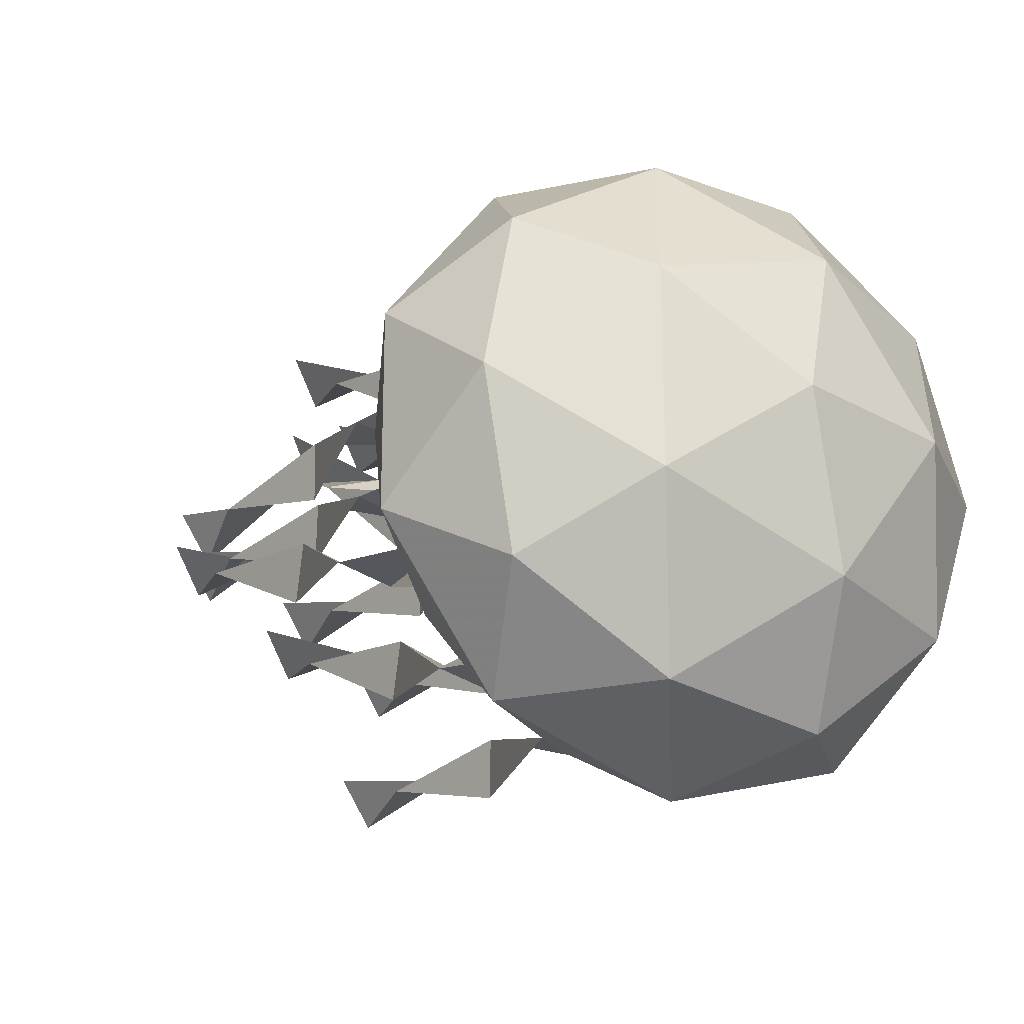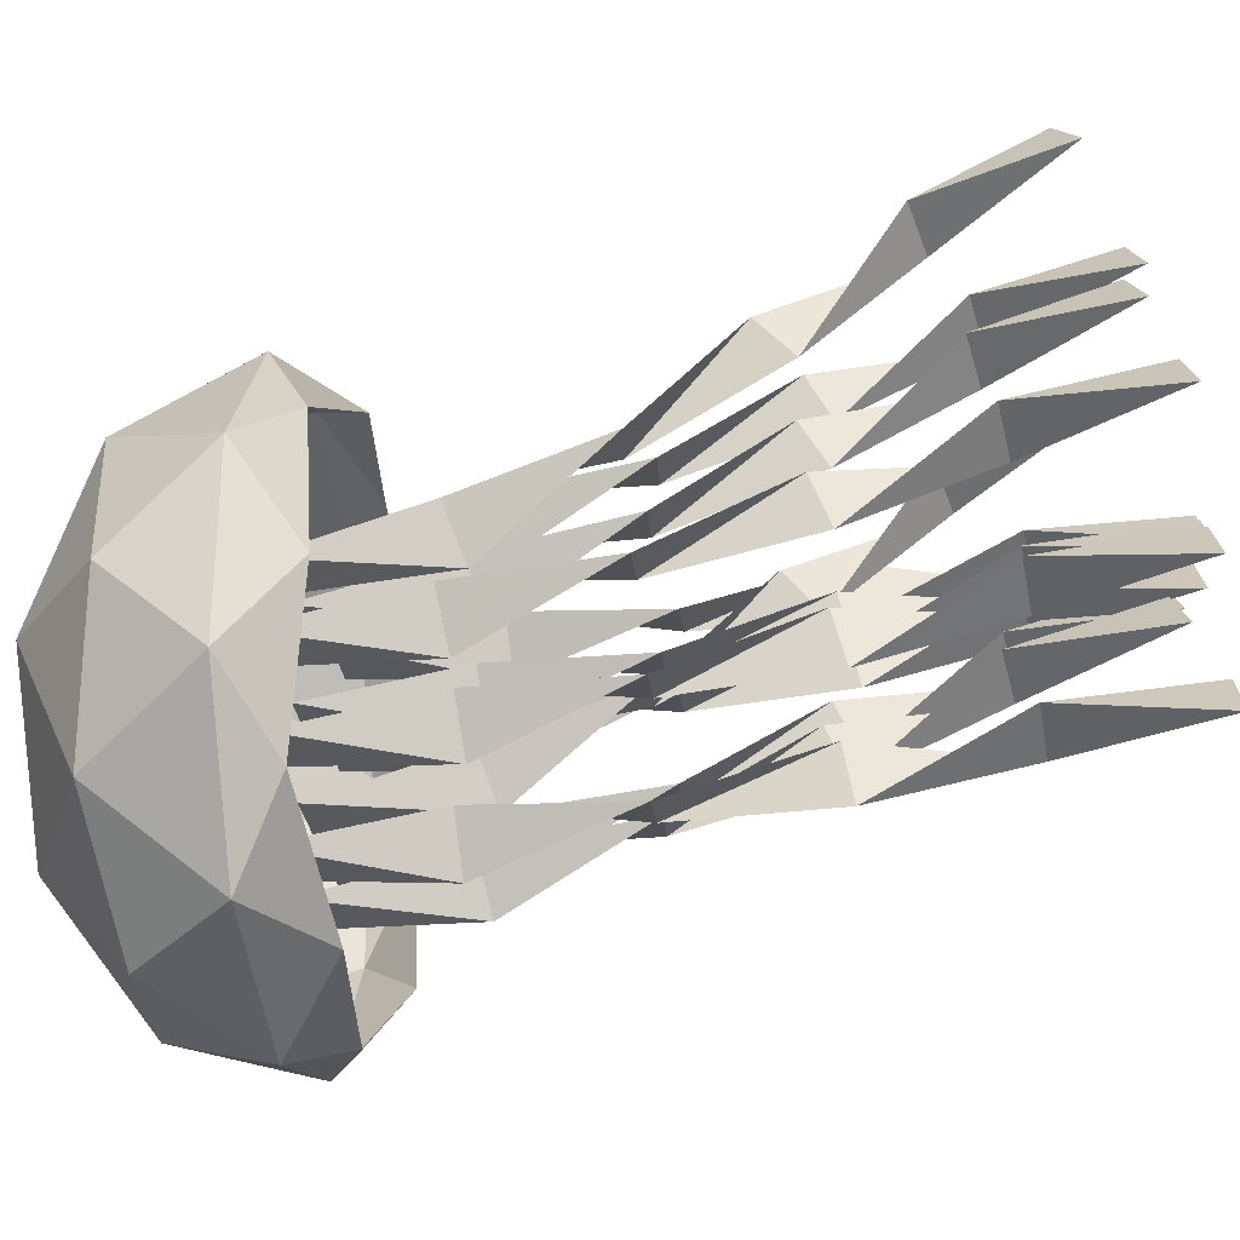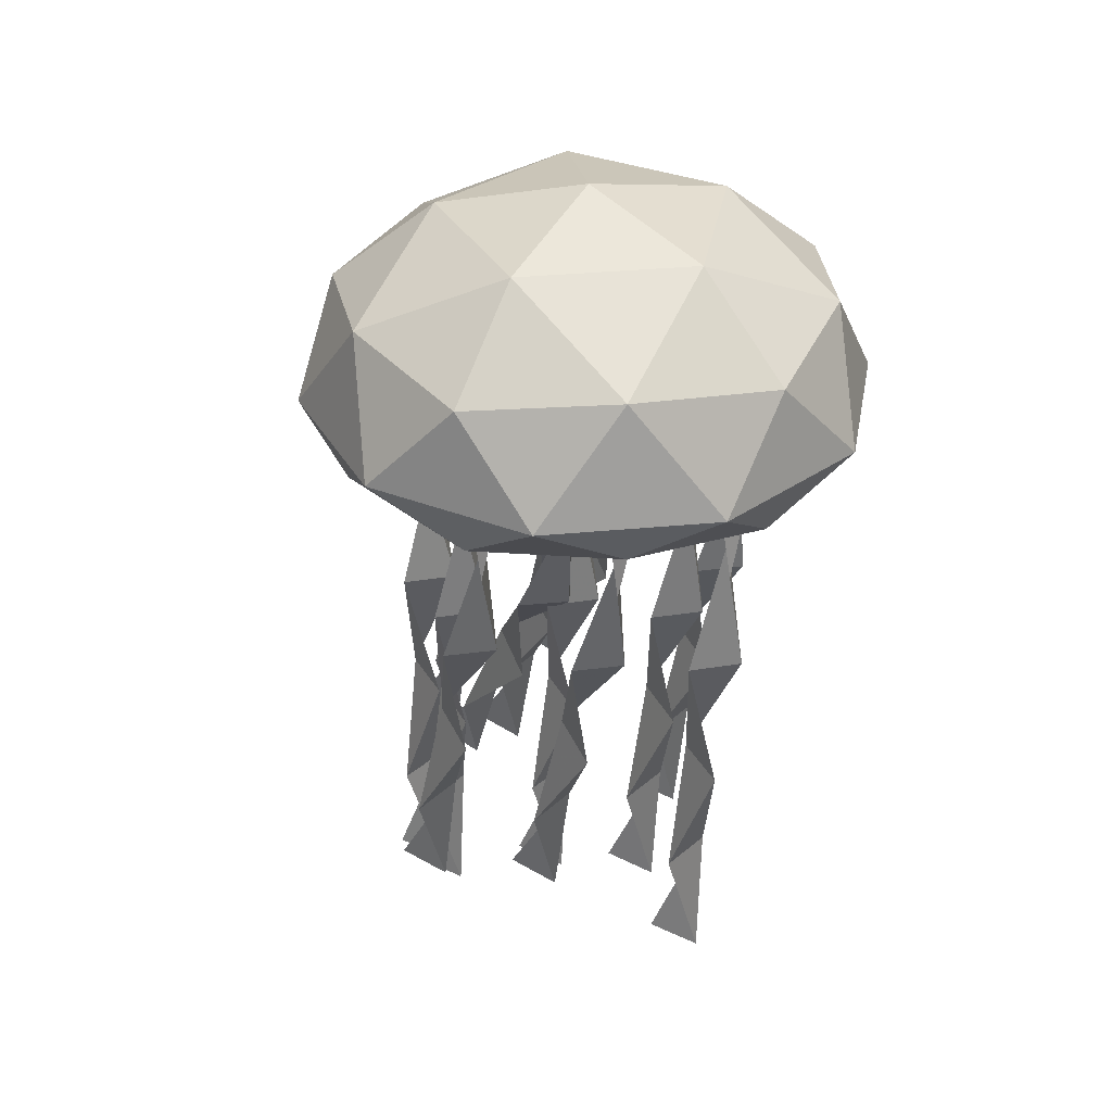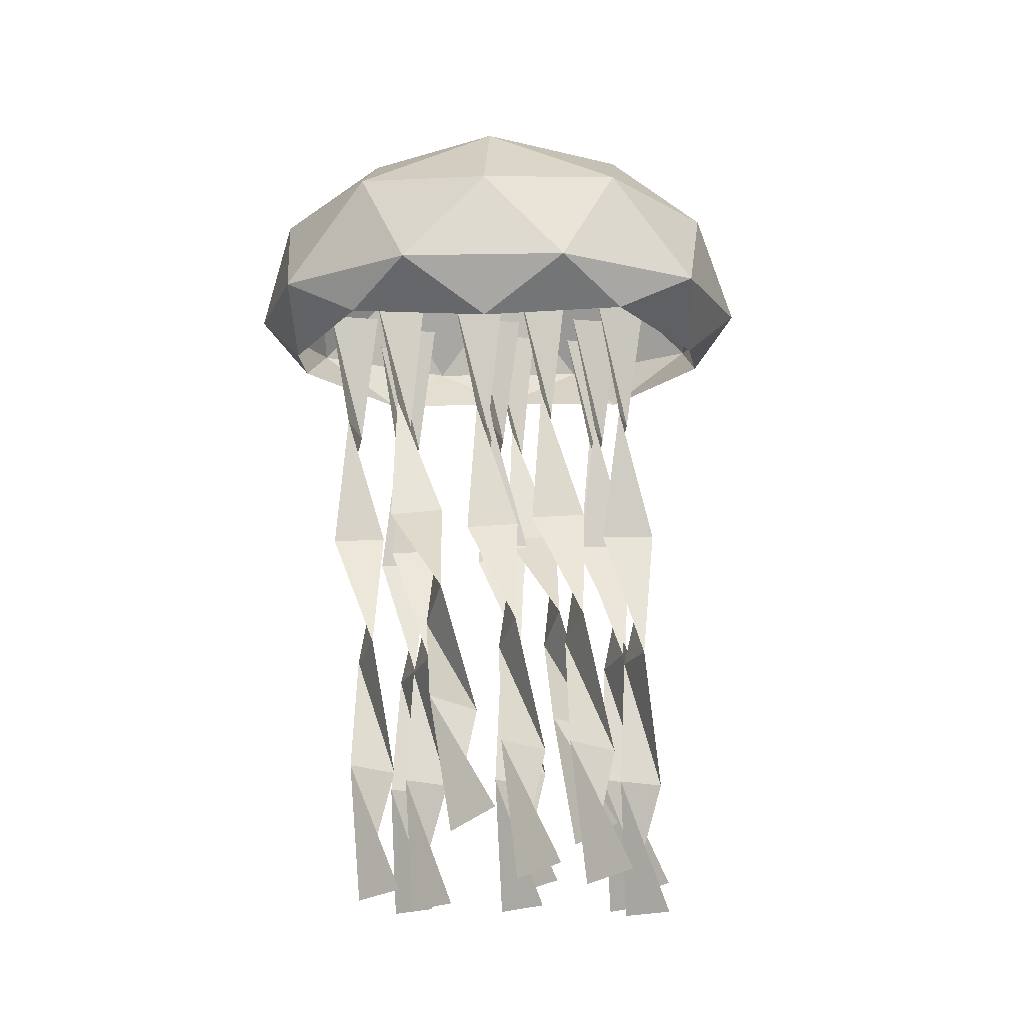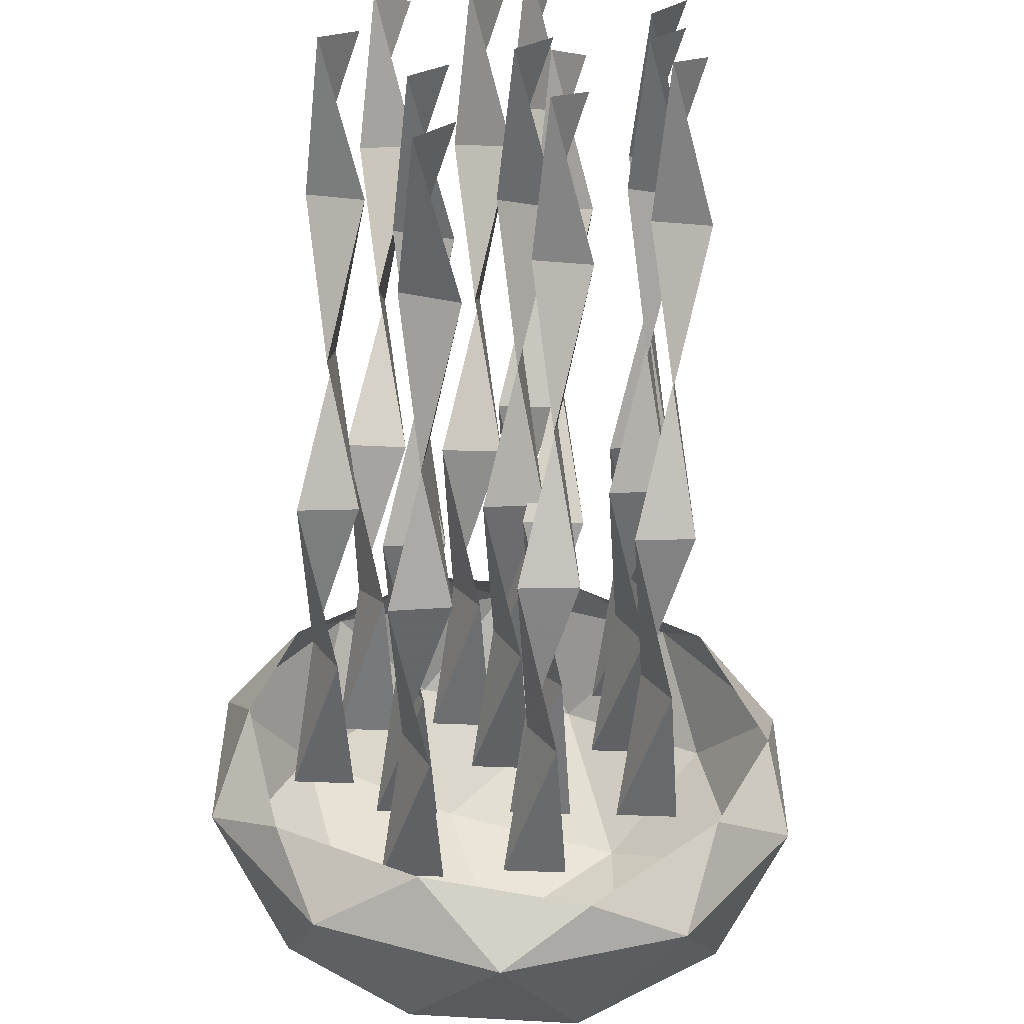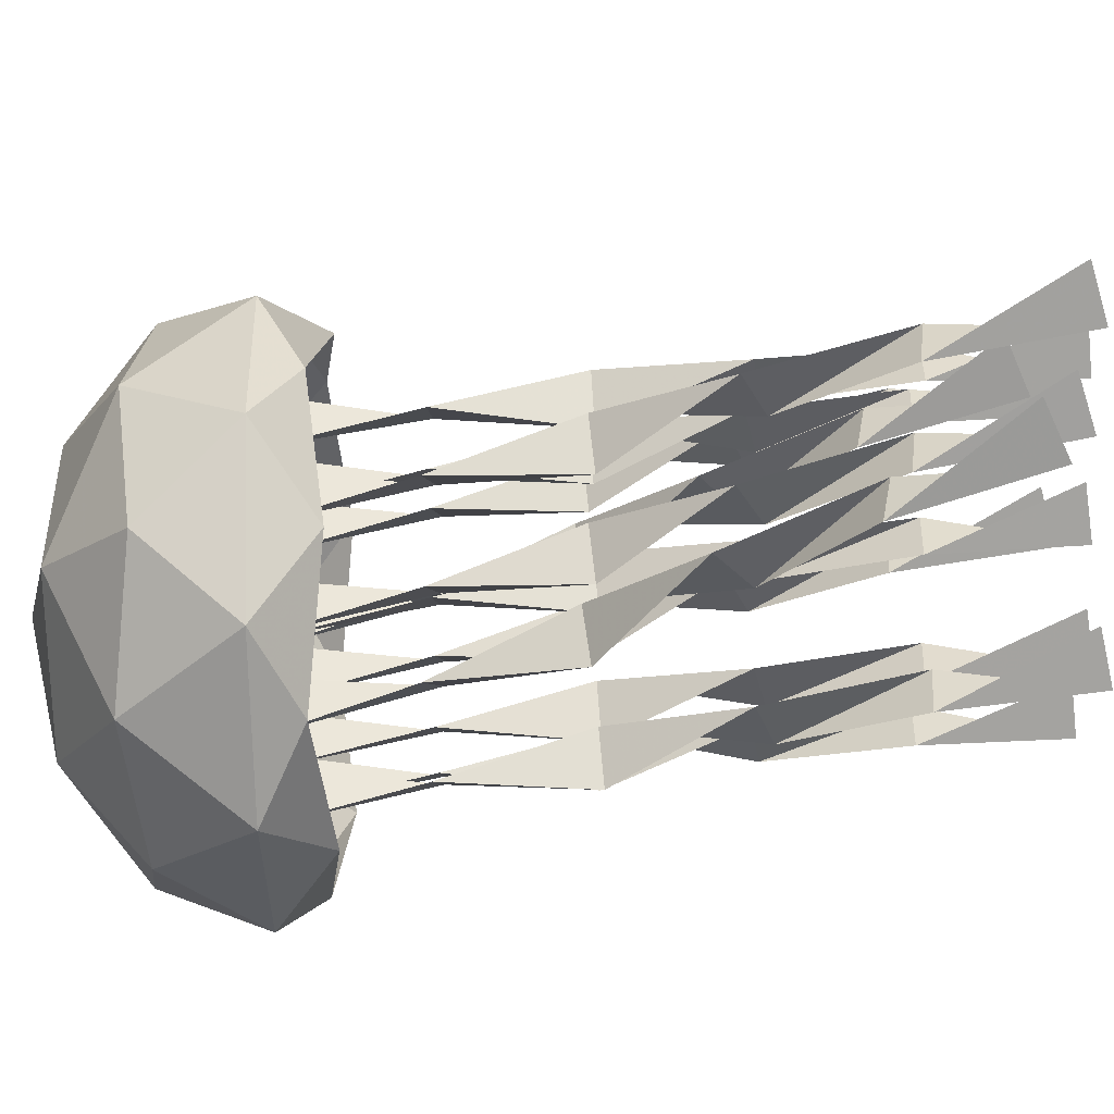
<metadata>
{"format":"obj","ext":"obj","renderer":"f3d","projection":"perspective","resolution":1024,"background":"white","views":[{"elev":-24.7,"azim":149.0,"up":"+Z"},{"elev":-30.2,"azim":-82.6,"up":"+Z"},{"elev":33.5,"azim":154.4,"up":"+Y"},{"elev":-10.4,"azim":-15.2,"up":"+Y"},{"elev":-56.4,"azim":-2.4,"up":"+Z"},{"elev":55.3,"azim":-91.9,"up":"+Z"}]}
</metadata>
<code>
o ICO球
v -1.447 -0.3042 -1.051
v 0.5528 -0.3042 -1.701
v 1.789 -0.3042 -0
v 0.5528 -0.3042 1.701
v -1.447 -0.3042 1.051
v -0.5528 0.667 -1.701
v 1.447 0.667 -1.051
v 1.447 0.667 1.051
v -0.5528 0.667 1.701
v -1.789 0.667 -0
v -0 1.491 -0
v -0.5257 -0.4213 -1.618
v -1.701 -0.4213 -0
v 1.376 -0.4213 -1
v 1.376 -0.4213 1
v -0.5257 -0.4213 1.618
v -1.902 -0 -0.618
v -1.902 -0 0.618
v -0 -0 -2
v -1.176 -0 -1.618
v 1.902 -0 -0.618
v 1.176 -0 -1.618
v 1.176 -0 1.618
v 1.902 -0 0.618
v -1.176 -0 1.618
v -0 -0 2
v -1.376 0.7841 -1
v 0.5257 0.7841 -1.618
v 1.701 0.7841 -0
v 0.5257 0.7841 1.618
v -1.376 0.7841 1
v -0.3249 1.269 -1
v -1.051 1.269 -0
v 0.8506 1.269 -0.618
v 0.8506 1.269 0.618
v -0.3249 1.269 1
f 1 13 17
f 2 12 19
f 3 14 21
f 4 15 23
f 5 16 25
f 1 17 20
f 2 19 22
f 3 21 24
f 4 23 26
f 5 25 18
f 6 27 32
f 7 28 34
f 8 29 35
f 9 30 36
f 10 31 33
f 33 36 11
f 33 31 36
f 31 9 36
f 36 35 11
f 36 30 35
f 30 8 35
f 35 34 11
f 35 29 34
f 29 7 34
f 34 32 11
f 34 28 32
f 28 6 32
f 32 33 11
f 32 27 33
f 27 10 33
f 18 31 10
f 18 25 31
f 25 9 31
f 26 30 9
f 26 23 30
f 23 8 30
f 24 29 8
f 24 21 29
f 21 7 29
f 22 28 7
f 22 19 28
f 19 6 28
f 20 27 6
f 20 17 27
f 17 10 27
f 25 26 9
f 25 16 26
f 16 4 26
f 23 24 8
f 23 15 24
f 15 3 24
f 21 22 7
f 21 14 22
f 14 2 22
f 19 20 6
f 19 12 20
f 12 1 20
f 17 18 10
f 17 13 18
f 13 5 18
o 平面
v -0.1201 -4.961 0.6447
v 0.1201 -4.909 0.9605
v 0.2 -0 -0
v -0.2 -0 -0
v 0.09066 -1.019 -0.1191
v -0.1963 -1.997 0.169
v 0.01732 -2.93 0.6001
v 0.1868 -3.965 0.5474
v -0.1868 -3.936 0.6866
v -0.01732 -3.014 0.2106
v 0.1963 -1.983 0.244
v -0.09066 -0.98 0.2353
f 41 48 40 39
f 37 38 45 44
f 44 45 46 43
f 43 46 47 42
f 42 47 48 41
o 平面.001
v 0.6985 -4.96 0.868
v 0.9386 -4.908 1.184
v 1.019 -0 0.214
v 0.6185 -0 0.214
v 0.9092 -1.019 0.09562
v 0.6222 -1.997 0.3854
v 0.8358 -2.929 0.8187
v 1.005 -3.964 0.7685
v 0.6317 -3.935 0.9077
v 0.8012 -3.014 0.4294
v 1.015 -1.983 0.4604
v 0.7279 -0.9797 0.45
f 53 60 52 51
f 49 50 57 56
f 56 57 58 55
f 55 58 59 54
f 54 59 60 53
o 平面.002
v -1.038 -4.41 2.721
v -0.7978 -4.25 2.998
v -0.7179 -0 0.3596
v -1.118 -0 0.3596
v -0.8272 -1.058 0.3843
v -1.114 -1.909 1
v -0.9005 -2.574 1.8
v -0.7311 -3.534 2.23
v -1.105 -3.448 2.341
v -0.9352 -2.825 1.491
v -0.7215 -1.867 1.063
v -1.009 -0.9299 0.7172
f 65 72 64 63
f 61 62 69 68
f 68 69 70 67
f 67 70 71 66
f 66 71 72 65
o 平面.003
v 0.09937 -4.812 0.3145
v 0.3395 -4.715 0.6193
v 0.4194 -0 -1.052
v 0.01943 -0 -1.052
v 0.3101 -1.036 -1.115
v 0.0231 -1.976 -0.6922
v 0.2368 -2.818 -0.09768
v 0.4062 -3.848 0.05099
v 0.03263 -3.794 0.1818
v 0.2021 -2.975 -0.4639
v 0.4158 -1.95 -0.6205
v 0.1288 -0.9607 -0.7662
f 77 84 76 75
f 73 74 81 80
f 80 81 82 79
f 79 82 83 78
f 78 83 84 77
o 平面.004
v -0.02498 -4.763 2.593
v 0.2151 -4.656 2.894
v 0.2951 -0 1.065
v -0.1049 -0 1.065
v 0.1857 -1.039 1.015
v -0.1012 -1.968 1.468
v 0.1124 -2.786 2.098
v 0.2819 -3.81 2.292
v -0.09172 -3.75 2.421
v 0.07777 -2.959 1.739
v 0.2914 -1.94 1.539
v 0.004427 -0.9561 1.362
f 89 96 88 87
f 85 86 93 92
f 92 93 94 91
f 91 94 95 90
f 90 95 96 89
o 平面.005
v -0.7446 -4.95 0.221
v -0.5045 -4.894 0.5359
v -0.4245 -0 -0.5008
v -0.8245 -0 -0.5008
v -0.5339 -1.021 -0.614
v -0.8209 -1.995 -0.3117
v -0.6072 -2.92 0.1373
v -0.4377 -3.957 0.1059
v -0.8113 -3.925 0.2445
v -0.6419 -3.012 -0.2504
v -0.4282 -1.98 -0.237
v -0.7152 -0.978 -0.26
f 101 108 100 99
f 97 98 105 104
f 104 105 106 103
f 103 106 107 102
f 102 107 108 101
o 平面.006
v 0.8477 -4.832 0.8332
v 1.088 -4.74 1.139
v 1.168 -0 -0.4614
v 0.7677 -0 -0.4614
v 1.058 -1.034 -0.5298
v 0.7714 -1.979 -0.1208
v 0.9851 -2.831 0.4579
v 1.155 -3.864 0.5863
v 0.7809 -3.812 0.7181
v 0.9504 -2.981 0.08867
v 1.164 -1.954 -0.04868
v 0.8771 -0.9627 -0.1805
f 113 120 112 111
f 109 110 117 116
f 116 117 118 115
f 115 118 119 114
f 114 119 120 113
o 平面.007
v 0.1399 -4.469 1.776
v 0.38 -4.316 2.057
v 0.4599 -0 -0.4715
v 0.05994 -0 -0.4715
v 0.3506 -1.055 -0.4576
v 0.06361 -1.92 0.1354
v 0.2773 -2.608 0.9133
v 0.4467 -3.58 1.311
v 0.07314 -3.497 1.425
v 0.2426 -2.849 0.5958
v 0.4563 -1.879 0.1999
v 0.1693 -0.9338 -0.1223
f 125 132 124 123
f 121 122 129 128
f 128 129 130 127
f 127 130 131 126
f 126 131 132 125
o 平面.008
v -0.3958 -4.724 2.101
v -0.1556 -4.609 2.399
v -0.07569 -0 0.4535
v -0.4757 -0 0.4535
v -0.185 -1.042 0.4142
v -0.472 -1.962 0.8901
v -0.2584 -2.76 1.545
v -0.08889 -3.779 1.773
v -0.4625 -3.715 1.899
v -0.293 -2.945 1.192
v -0.07937 -1.931 0.9599
v -0.3664 -0.9526 0.7593
f 137 144 136 135
f 133 134 141 140
f 140 141 142 139
f 139 142 143 138
f 138 143 144 137
o 平面.009
v -0.6878 -4.98 -0.6616
v -0.4476 -4.94 -0.3442
v -0.3677 -0 -1.131
v -0.7677 -0 -1.131
v -0.477 -1.015 -1.263
v -0.764 -1.999 -1.007
v -0.5504 -2.95 -0.6175
v -0.3809 -3.981 -0.7184
v -0.7545 -3.959 -0.5779
v -0.585 -3.016 -1.01
v -0.3714 -1.989 -0.9319
v -0.6584 -0.9844 -0.9079
f 149 156 148 147
f 145 146 153 152
f 152 153 154 151
f 151 154 155 150
f 150 155 156 149
o 平面.010
v 0.7199 -4.99 1.189
v 0.96 -4.957 1.507
v 1.04 -0 0.8298
v 0.6399 -0 0.8298
v 0.9306 -1.012 0.6894
v 0.6436 -2 0.9248
v 0.8572 -2.961 1.289
v 1.027 -3.989 1.157
v 0.6531 -3.97 1.299
v 0.8226 -3.015 0.8938
v 1.036 -1.991 1.001
v 0.7493 -0.9872 1.045
f 161 168 160 159
f 157 158 165 164
f 164 165 166 163
f 163 166 167 162
f 162 167 168 161
o 平面.011
v -1.308 -4.874 0.9029
v -1.068 -4.792 1.212
v -0.9883 -0 -0.2228
v -1.388 -0 -0.2228
v -1.098 -1.03 -0.3047
v -1.385 -1.985 0.07254
v -1.171 -2.86 0.6137
v -1.001 -3.897 0.6947
v -1.375 -3.851 0.8289
v -1.206 -2.994 0.2381
v -0.992 -1.963 0.1456
v -1.279 -0.9673 0.04623
f 173 180 172 171
f 169 170 177 176
f 176 177 178 175
f 175 178 179 174
f 174 179 180 173

</code>
